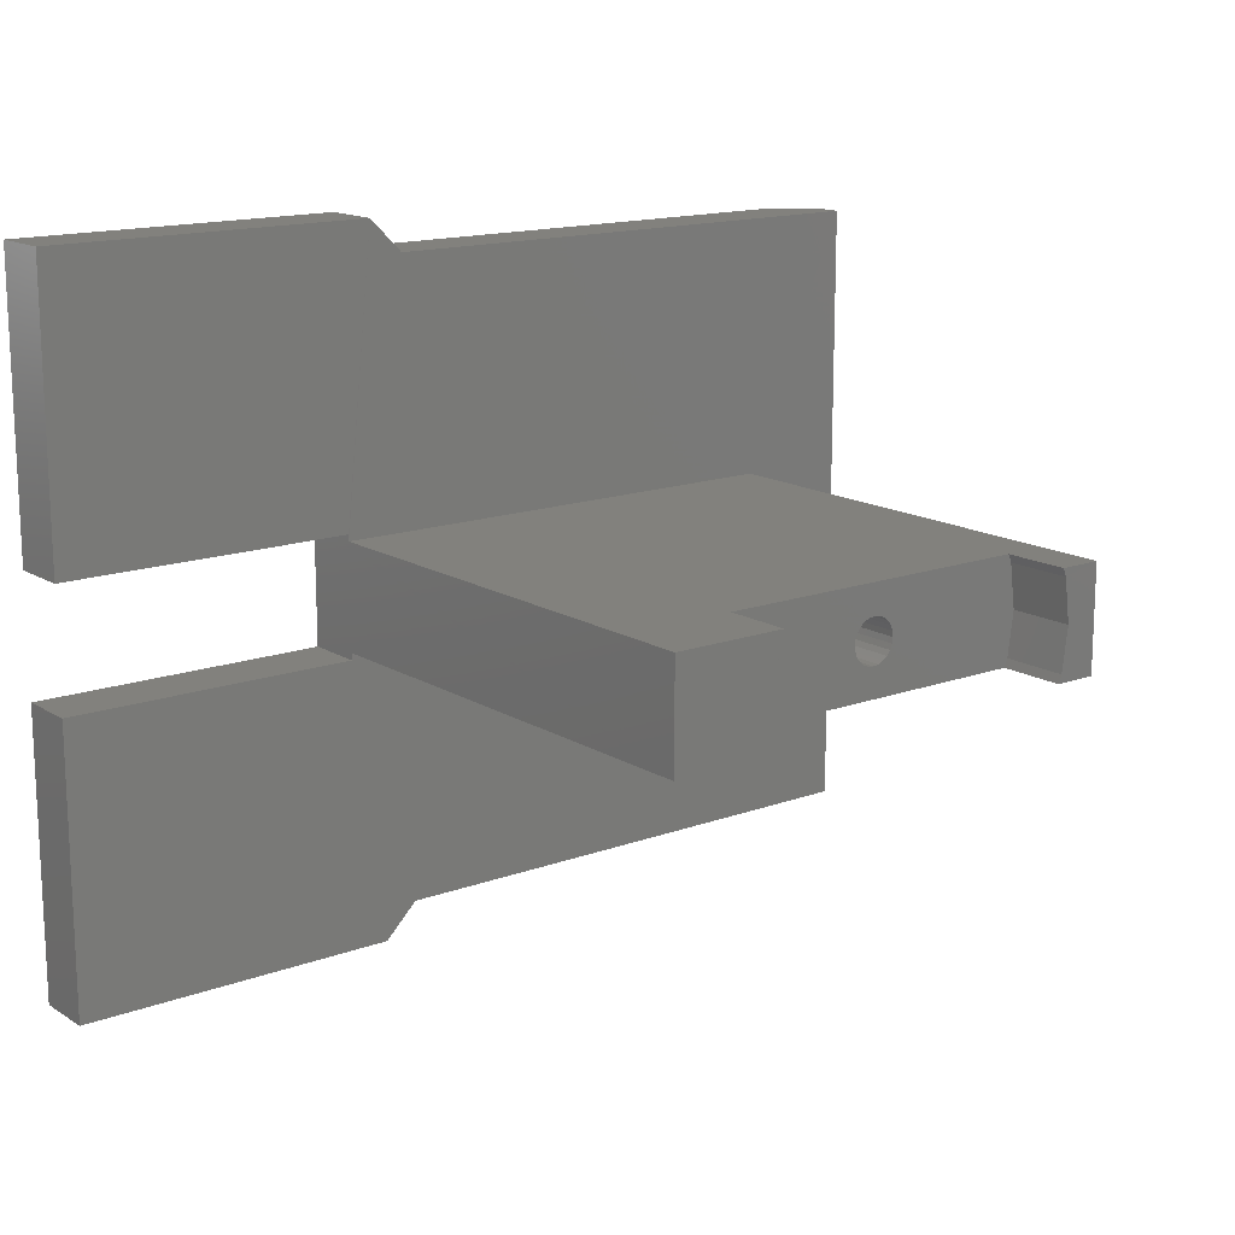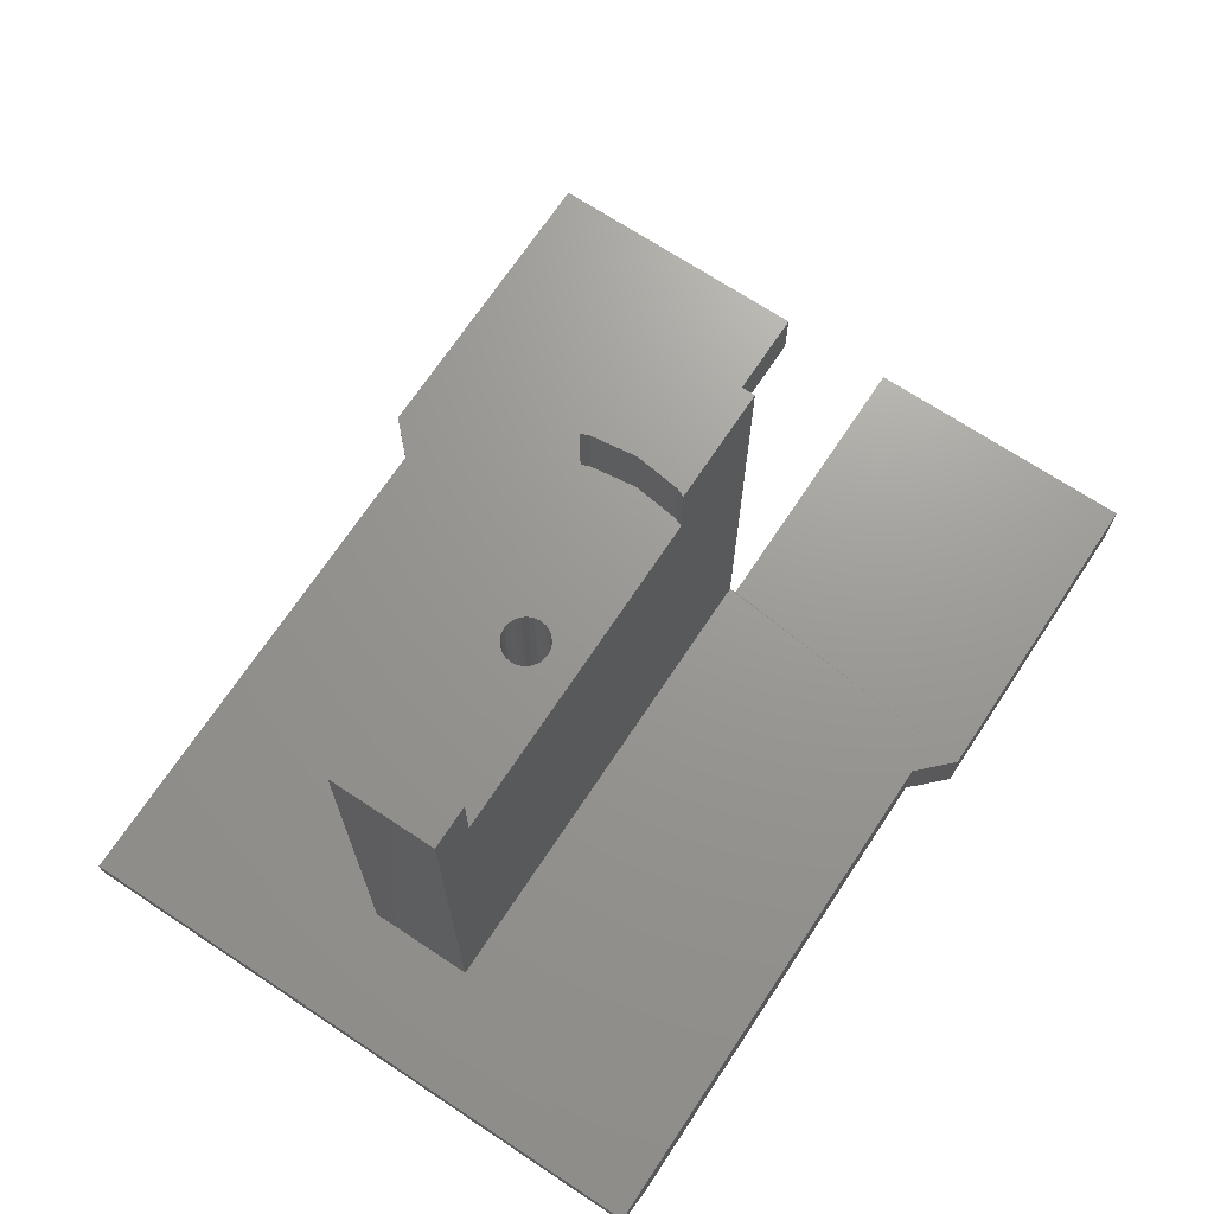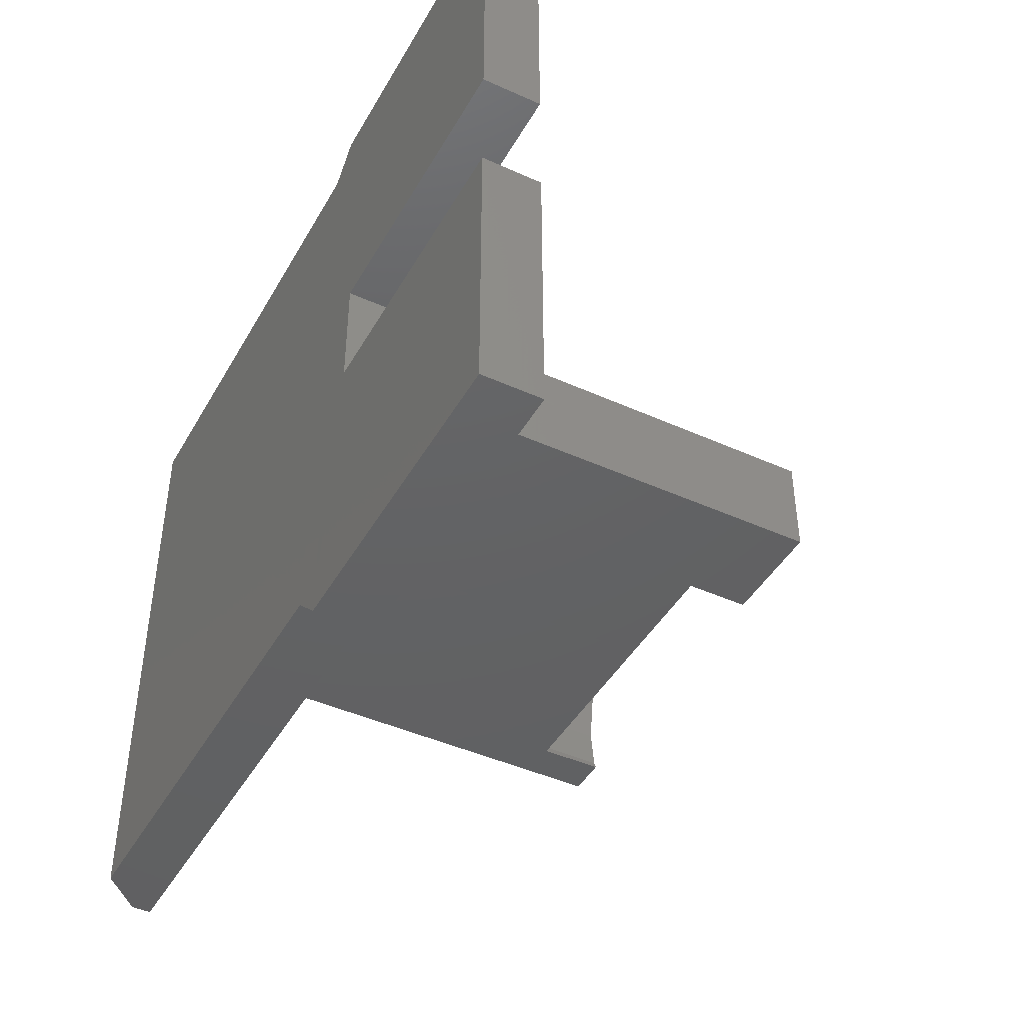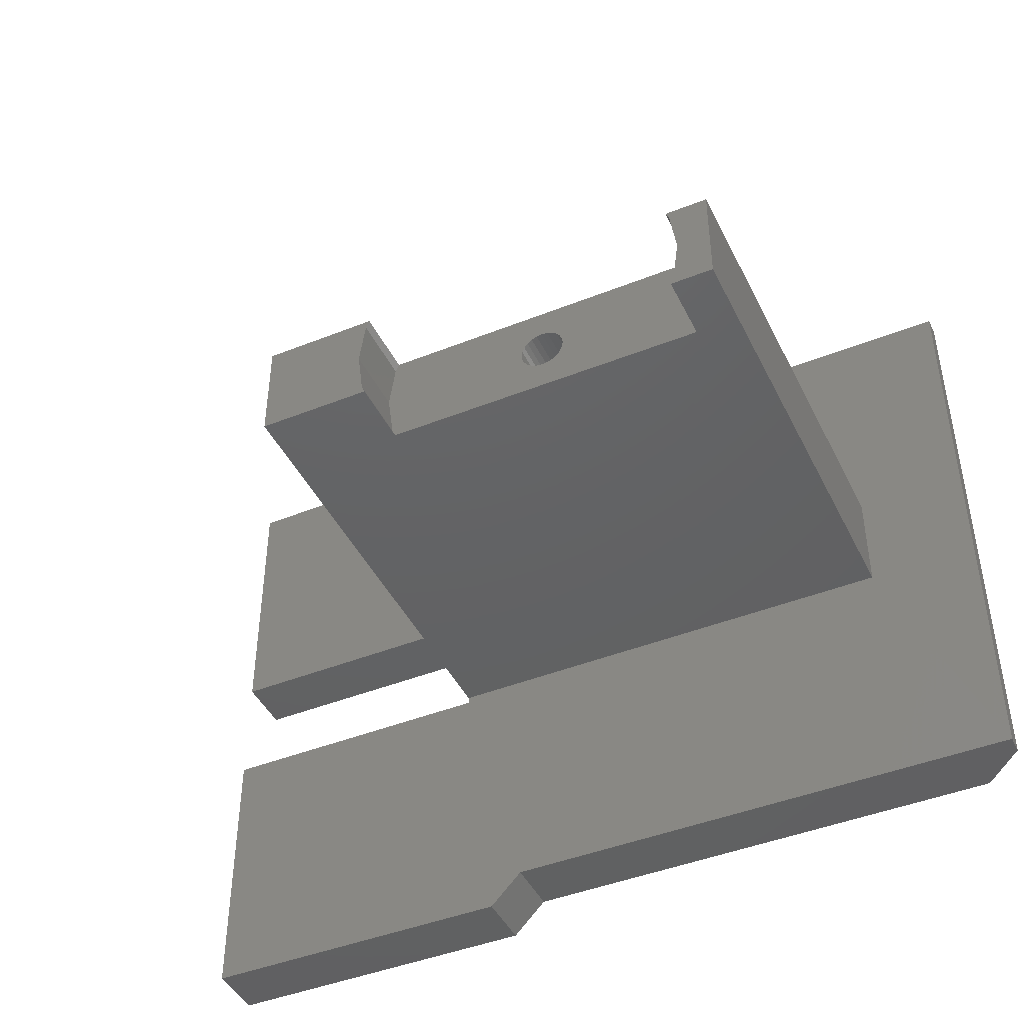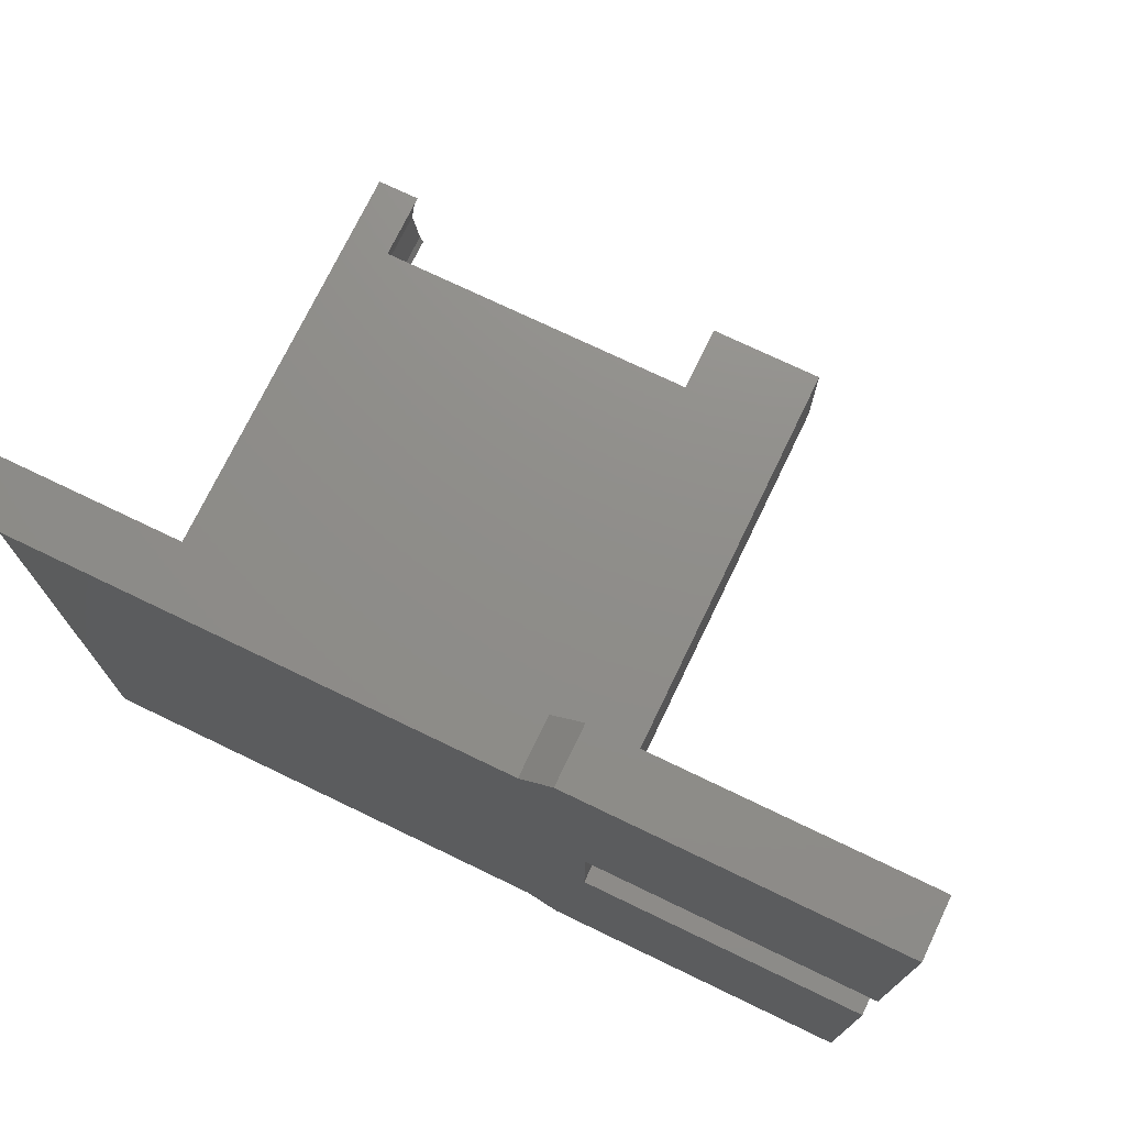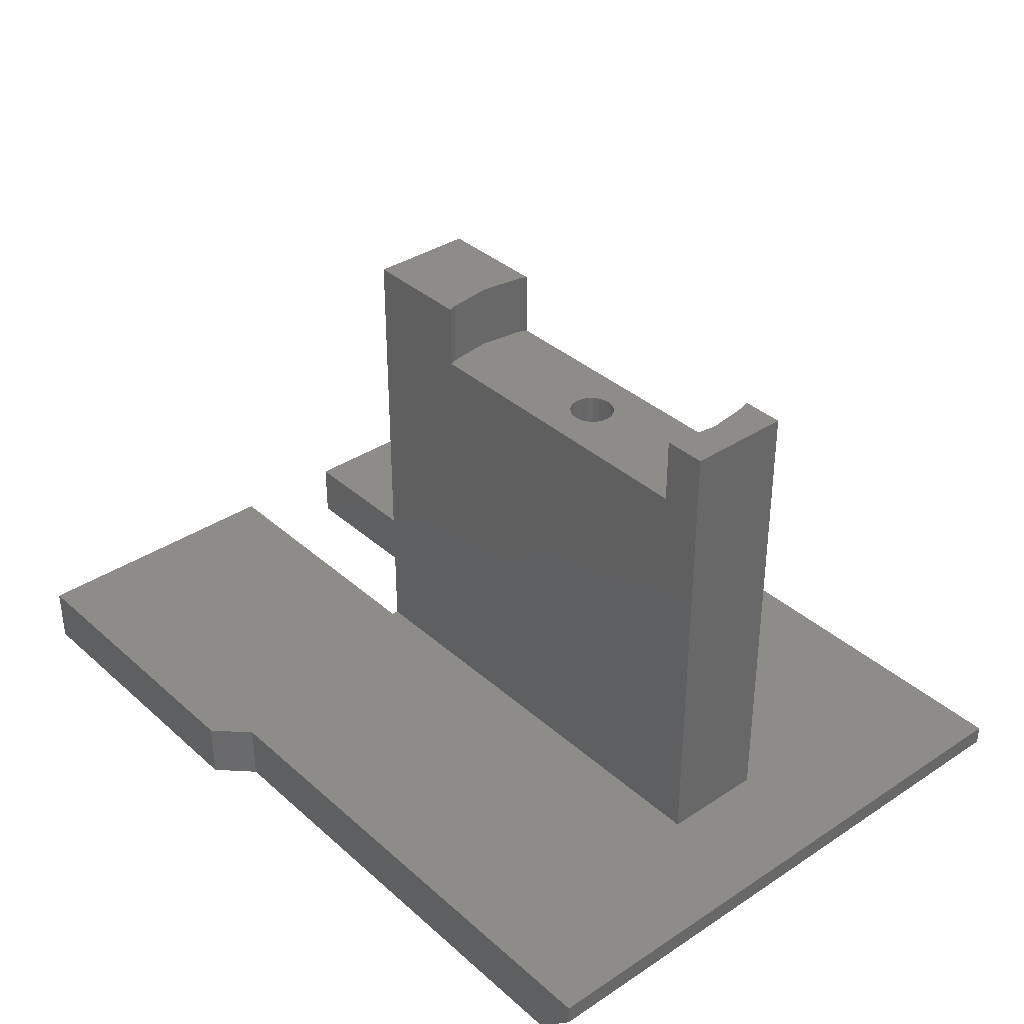
<metadata>
{"format":"stl","ext":"stl","renderer":"f3d","projection":"perspective","resolution":1024,"background":"white","views":[{"elev":15.1,"azim":-38.0,"up":"+Y"},{"elev":69.7,"azim":123.5,"up":"+Z"},{"elev":-44.0,"azim":-117.9,"up":"+Y"},{"elev":-44.3,"azim":25.0,"up":"+Y"},{"elev":73.7,"azim":-154.3,"up":"+Y"},{"elev":35.9,"azim":49.1,"up":"+Z"}]}
</metadata>
<code>
# stl→obj: 104 verts, 204 faces
v 4.842 23.5 4.497
v 41.84 23.5 -0.0006926
v 4.842 23.5 -0.003343
v 44.84 23.5 2.999
v 44.84 23.5 4.497
v -22.16 26 4.495
v 2.341 26 -0.003752
v -22.16 26 -0.005441
v 2.341 26 4.496
v -0.0001335 4.5 -0.000736
v -22.16 4.5 4.498
v -22.16 4.499 -0.001694
v -0.0001298 4.501 4.499
v -22.16 -26 4.504
v 0.0001371 -4.499 4.501
v -22.16 -4.5 4.5
v 2.343 -26 4.505
v 17.84 -3.975 4.495
v 0.0001213 -3.975 4.496
v 4.843 -23.5 4.504
v 44.84 -23.5 4.504
v 36.34 -3.998 4.494
v -0.0001151 4 4.495
v 36.34 4.002 4.492
v 0.0001335 -4.5 0.000736
v -22.16 -4.501 -0.0001741
v -22.16 -26 0.003621
v 2.343 -26 0.004753
v 4.843 -23.5 0.004344
v 41.84 -23.5 0.004344
v 44.84 -23.5 3.004
v 17.85 -3.974 34.99
v 33.14 -3.99 34.99
v 36.34 -3.993 39.99
v 33.14 -3.989 39.99
v 8.55 4.005 34.99
v 33.14 4.005 34.99
v 0.001977 4.005 39.99
v 8.551 4.006 39.99
v 36.34 4.006 39.99
v 33.14 4.006 39.99
v 8.541 -3.971 34.99
v 0.002214 -3.97 40
v 8.541 -3.97 39.99
v 19.2 -0.439 19.99
v 19.2 0.4409 19.99
v 19.14 0.0009542 19.99
v 19.37 0.851 19.99
v 19.37 -0.849 19.99
v 19.64 1.203 19.99
v 19.64 -1.201 19.99
v 19.99 1.473 19.99
v 19.99 -1.471 19.99
v 20.4 1.643 19.99
v 20.4 -1.641 19.99
v 20.84 1.701 19.99
v 20.84 -1.699 19.99
v 21.28 1.643 19.99
v 21.28 -1.641 19.99
v 21.69 1.473 19.99
v 21.69 -1.471 19.99
v 22.05 1.203 19.99
v 22.05 -1.201 19.99
v 22.32 0.8511 19.99
v 22.32 -0.8489 19.99
v 22.49 0.4411 19.99
v 22.49 -0.4389 19.99
v 22.54 0.00106 19.99
v 19.2 -0.435 34.99
v 19.14 0.005013 34.99
v 19.37 -0.845 34.99
v 19.64 -1.197 34.99
v 19.99 -1.467 34.99
v 20.4 -1.637 34.99
v 20.84 -1.695 34.99
v 21.28 -1.637 34.99
v 21.69 -1.467 34.99
v 22.05 -1.197 34.99
v 22.32 -0.8449 34.99
v 22.49 -0.4349 34.99
v 22.54 0.005119 34.99
v 33.4 3.37 34.99
v 33.4 -3.359 34.99
v 33.84 0.005451 34.99
v 8.287 -3.36 34.99
v 8.287 3.369 34.99
v 7.844 0.00468 34.99
v 19.2 0.445 34.99
v 19.37 0.855 34.99
v 19.64 1.207 34.99
v 19.99 1.477 34.99
v 20.4 1.647 34.99
v 20.84 1.705 34.99
v 21.28 1.647 34.99
v 21.69 1.477 34.99
v 22.05 1.207 34.99
v 22.32 0.8551 34.99
v 22.49 0.4451 34.99
v 33.4 -3.358 39.99
v 33.84 0.006513 39.99
v 33.4 3.371 39.99
v 8.288 -3.359 39.99
v 7.845 0.005775 39.99
v 8.288 3.37 39.99
f 1 2 3
f 2 1 4
f 4 1 5
f 6 7 8
f 7 6 9
f 10 11 12
f 11 10 13
f 14 15 16
f 15 14 17
f 15 18 19
f 18 15 17
f 18 17 20
f 18 20 21
f 18 21 22
f 22 21 5
f 11 9 6
f 9 11 13
f 9 13 23
f 9 23 1
f 1 23 24
f 1 24 5
f 5 24 22
f 16 25 26
f 25 16 15
f 7 12 8
f 12 7 10
f 10 7 25
f 25 27 26
f 27 25 28
f 28 25 7
f 28 7 3
f 28 3 29
f 29 3 2
f 29 2 30
f 11 8 12
f 8 11 6
f 31 29 30
f 29 31 20
f 20 31 21
f 4 21 31
f 21 4 5
f 32 18 33
f 34 18 22
f 18 34 33
f 33 34 35
f 23 36 37
f 36 23 38
f 36 38 39
f 24 37 40
f 37 24 23
f 40 37 41
f 32 19 18
f 19 32 42
f 19 42 43
f 43 42 44
f 14 26 27
f 26 14 16
f 29 17 28
f 17 29 20
f 9 3 7
f 3 9 1
f 38 23 43
f 15 10 25
f 10 15 19
f 10 19 43
f 10 43 23
f 10 23 13
f 45 46 47
f 46 45 48
f 48 45 49
f 48 49 50
f 50 49 51
f 50 51 52
f 52 51 53
f 52 53 54
f 54 53 55
f 54 55 56
f 56 55 57
f 56 57 58
f 58 57 59
f 58 59 60
f 60 59 61
f 60 61 62
f 62 61 63
f 62 63 64
f 64 63 65
f 64 65 66
f 66 65 67
f 66 67 68
f 24 34 22
f 34 24 40
f 28 14 27
f 14 28 17
f 32 69 70
f 69 32 71
f 71 32 72
f 72 32 73
f 73 32 74
f 74 32 33
f 74 33 75
f 75 33 76
f 76 33 77
f 77 33 78
f 78 33 79
f 79 33 80
f 80 33 81
f 81 33 37
f 37 33 82
f 82 33 83
f 82 83 84
f 85 86 87
f 86 85 36
f 36 85 42
f 36 42 32
f 36 32 88
f 36 88 89
f 36 89 90
f 36 90 91
f 36 91 92
f 36 92 37
f 88 32 70
f 37 92 93
f 37 93 94
f 37 94 95
f 37 95 96
f 37 96 97
f 37 97 98
f 37 98 81
f 91 50 52
f 50 91 90
f 45 71 49
f 71 45 69
f 57 76 59
f 76 57 75
f 81 66 68
f 66 81 98
f 49 72 51
f 72 49 71
f 55 75 57
f 75 55 74
f 60 94 58
f 94 60 95
f 59 77 61
f 77 59 76
f 97 62 64
f 62 97 96
f 94 56 58
f 56 94 93
f 50 89 48
f 89 50 90
f 46 70 47
f 70 46 88
f 80 68 67
f 68 80 81
f 98 64 66
f 64 98 97
f 48 88 46
f 88 48 89
f 93 54 56
f 54 93 92
f 92 52 54
f 52 92 91
f 72 53 51
f 53 72 73
f 73 55 53
f 55 73 74
f 62 95 60
f 95 62 96
f 47 69 45
f 69 47 70
f 34 99 35
f 99 34 100
f 100 34 40
f 101 40 41
f 40 101 100
f 85 44 42
f 44 85 102
f 78 65 63
f 65 78 79
f 101 37 82
f 37 101 41
f 87 102 85
f 102 87 103
f 100 82 84
f 82 100 101
f 4 30 2
f 30 4 31
f 99 84 83
f 84 99 100
f 35 83 33
f 83 35 99
f 43 102 103
f 102 43 44
f 43 39 38
f 39 43 104
f 104 43 103
f 86 103 87
f 103 86 104
f 36 104 86
f 104 36 39
f 79 67 65
f 67 79 80
f 61 78 63
f 78 61 77

</code>
